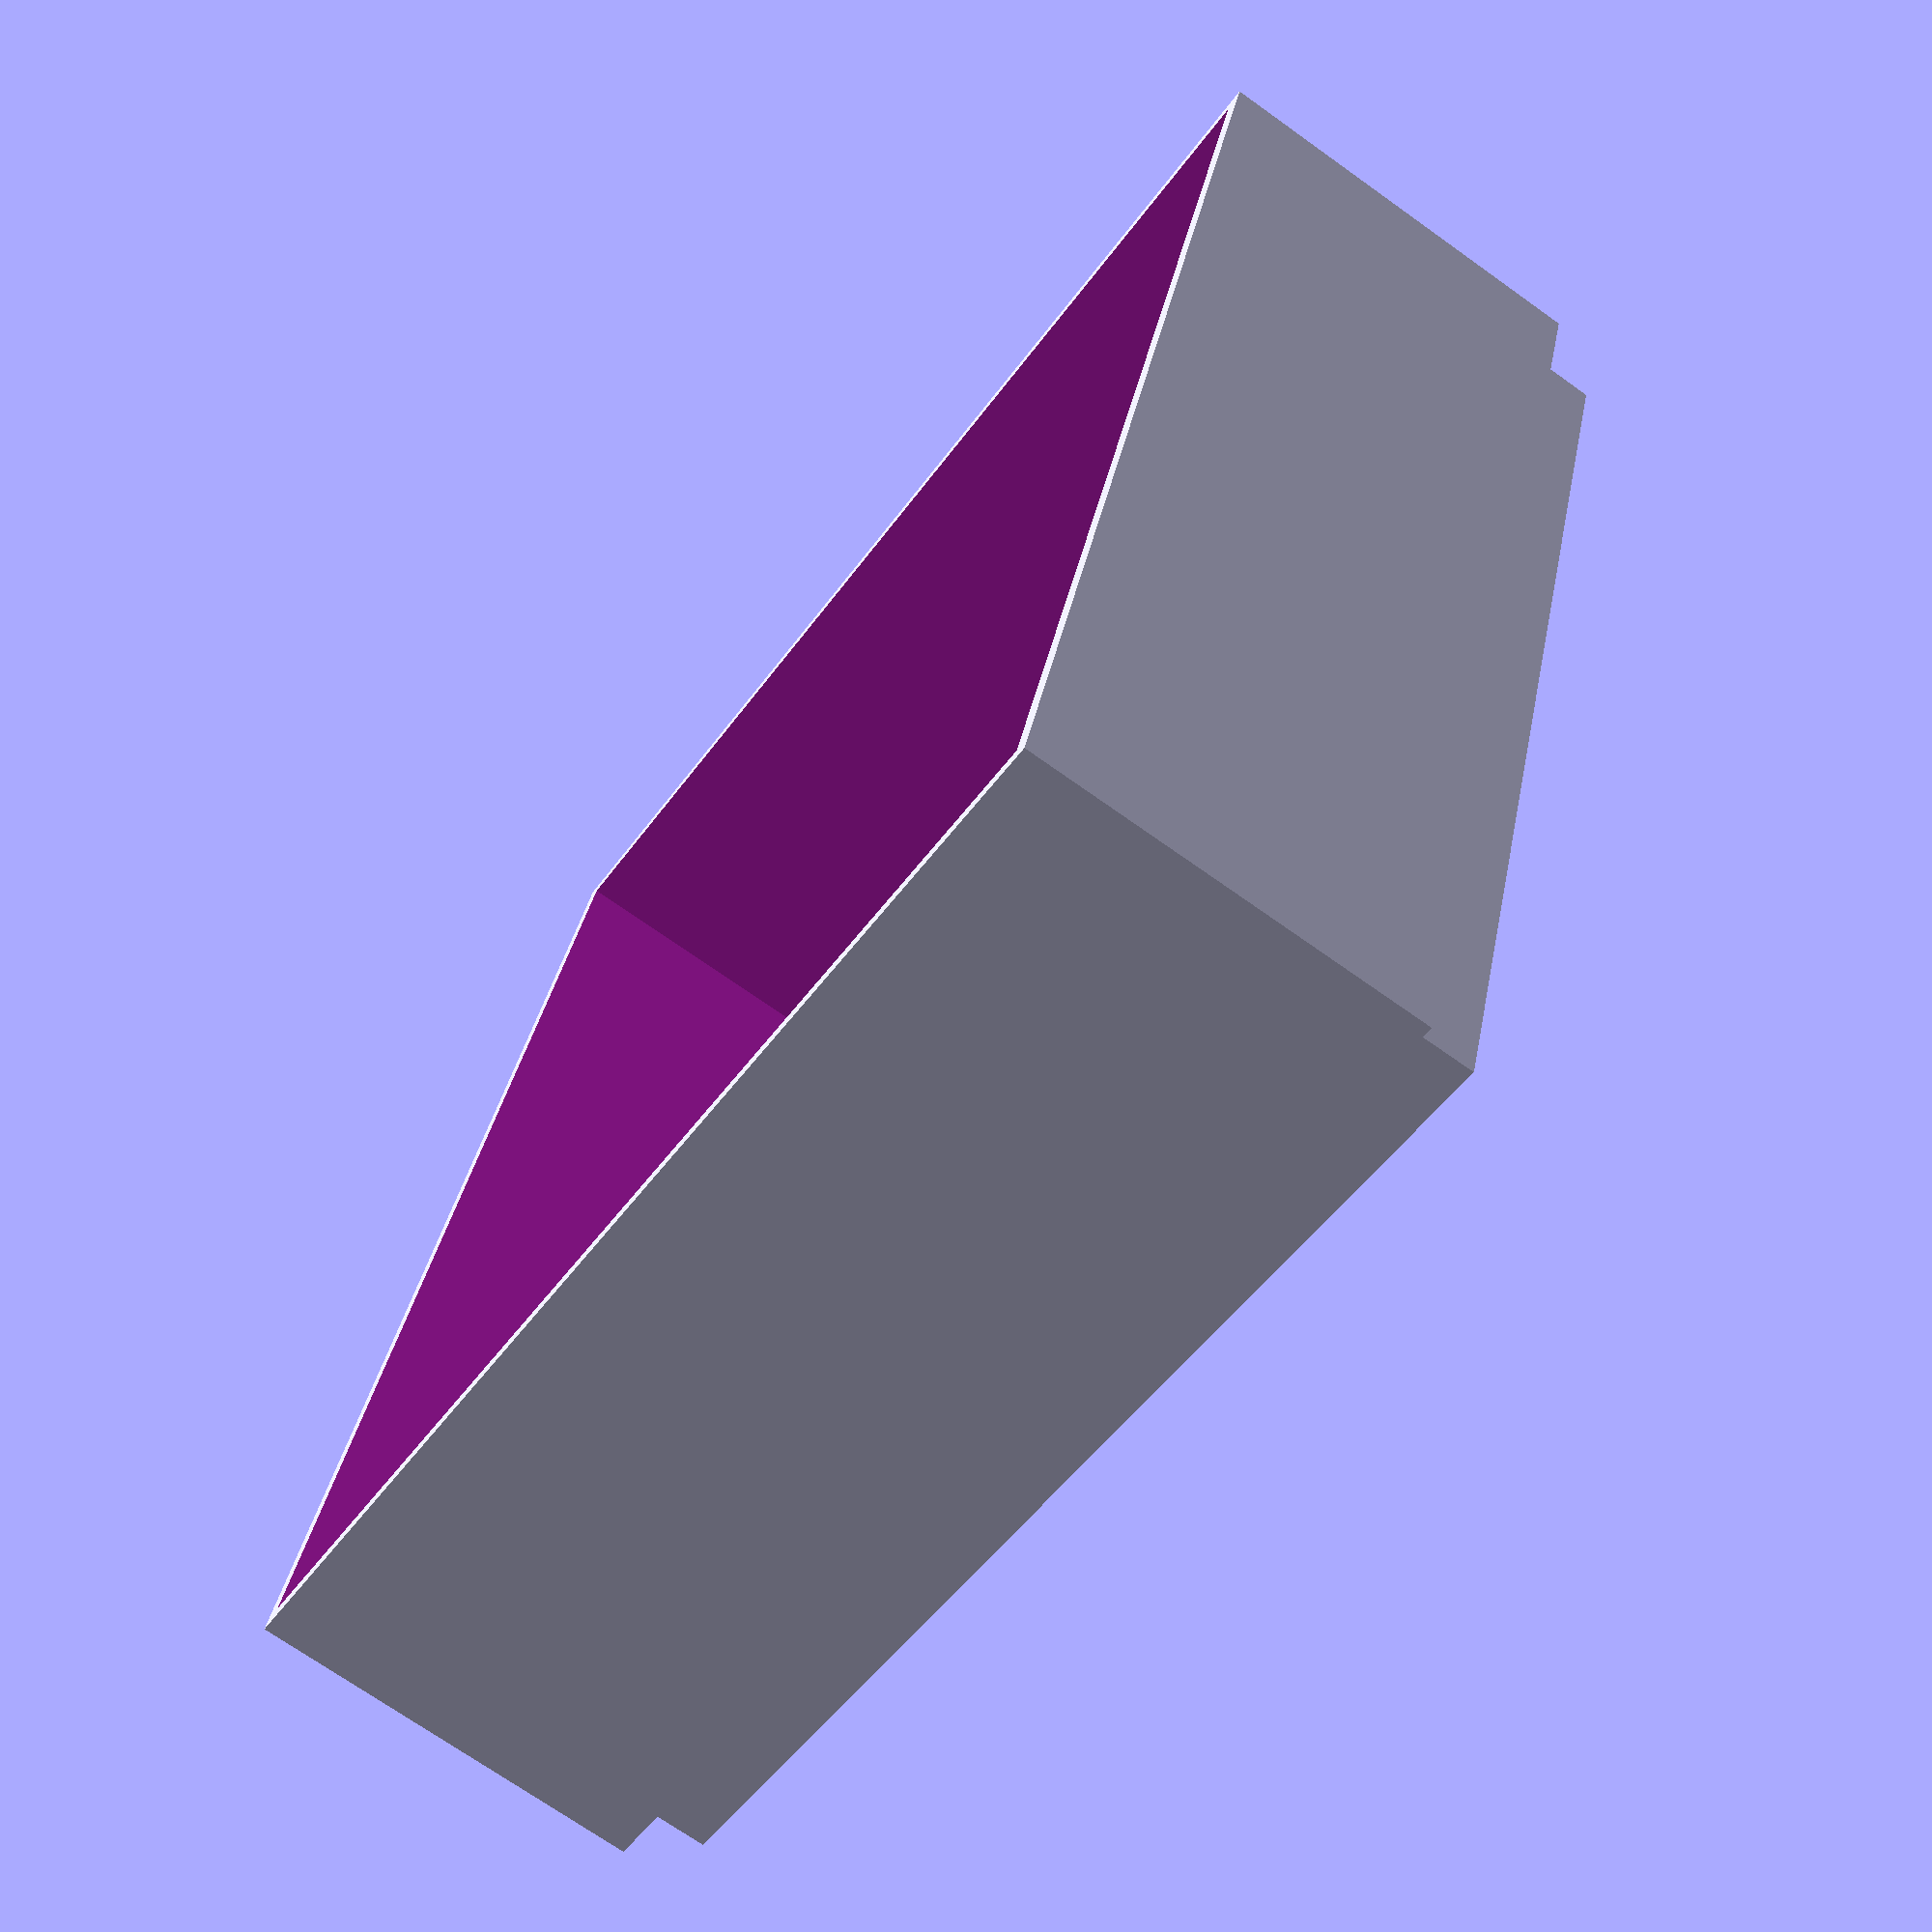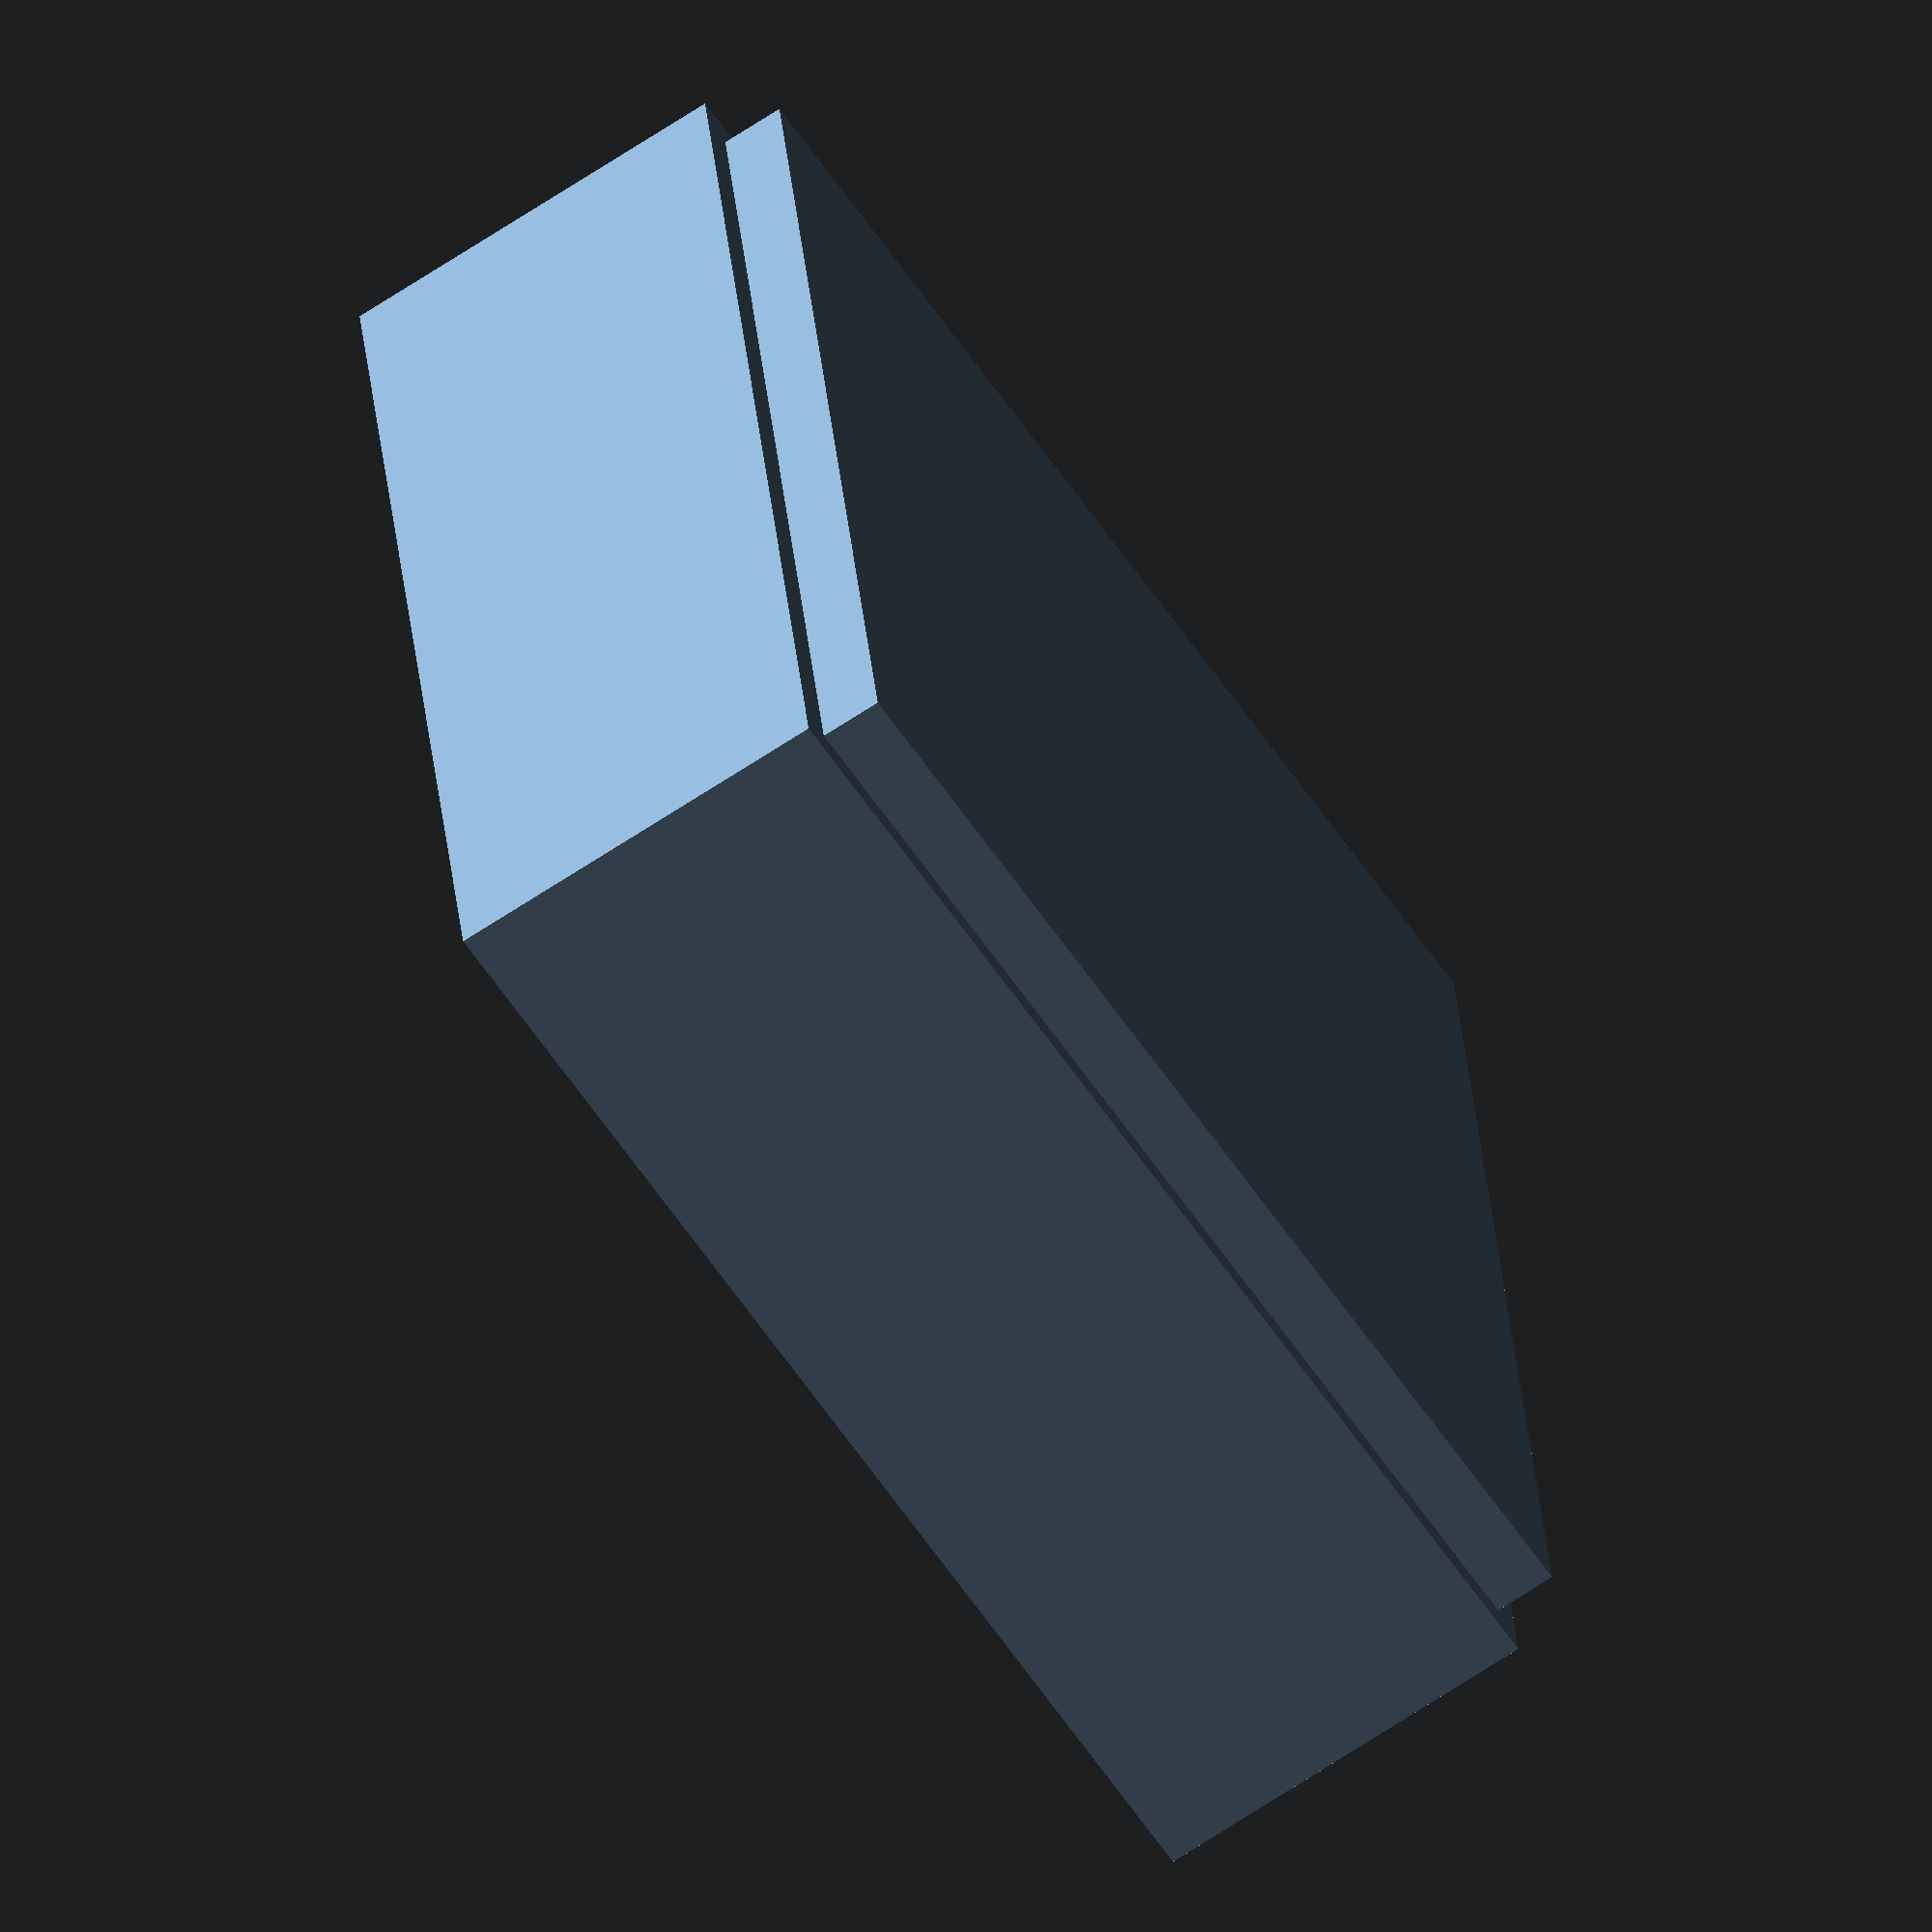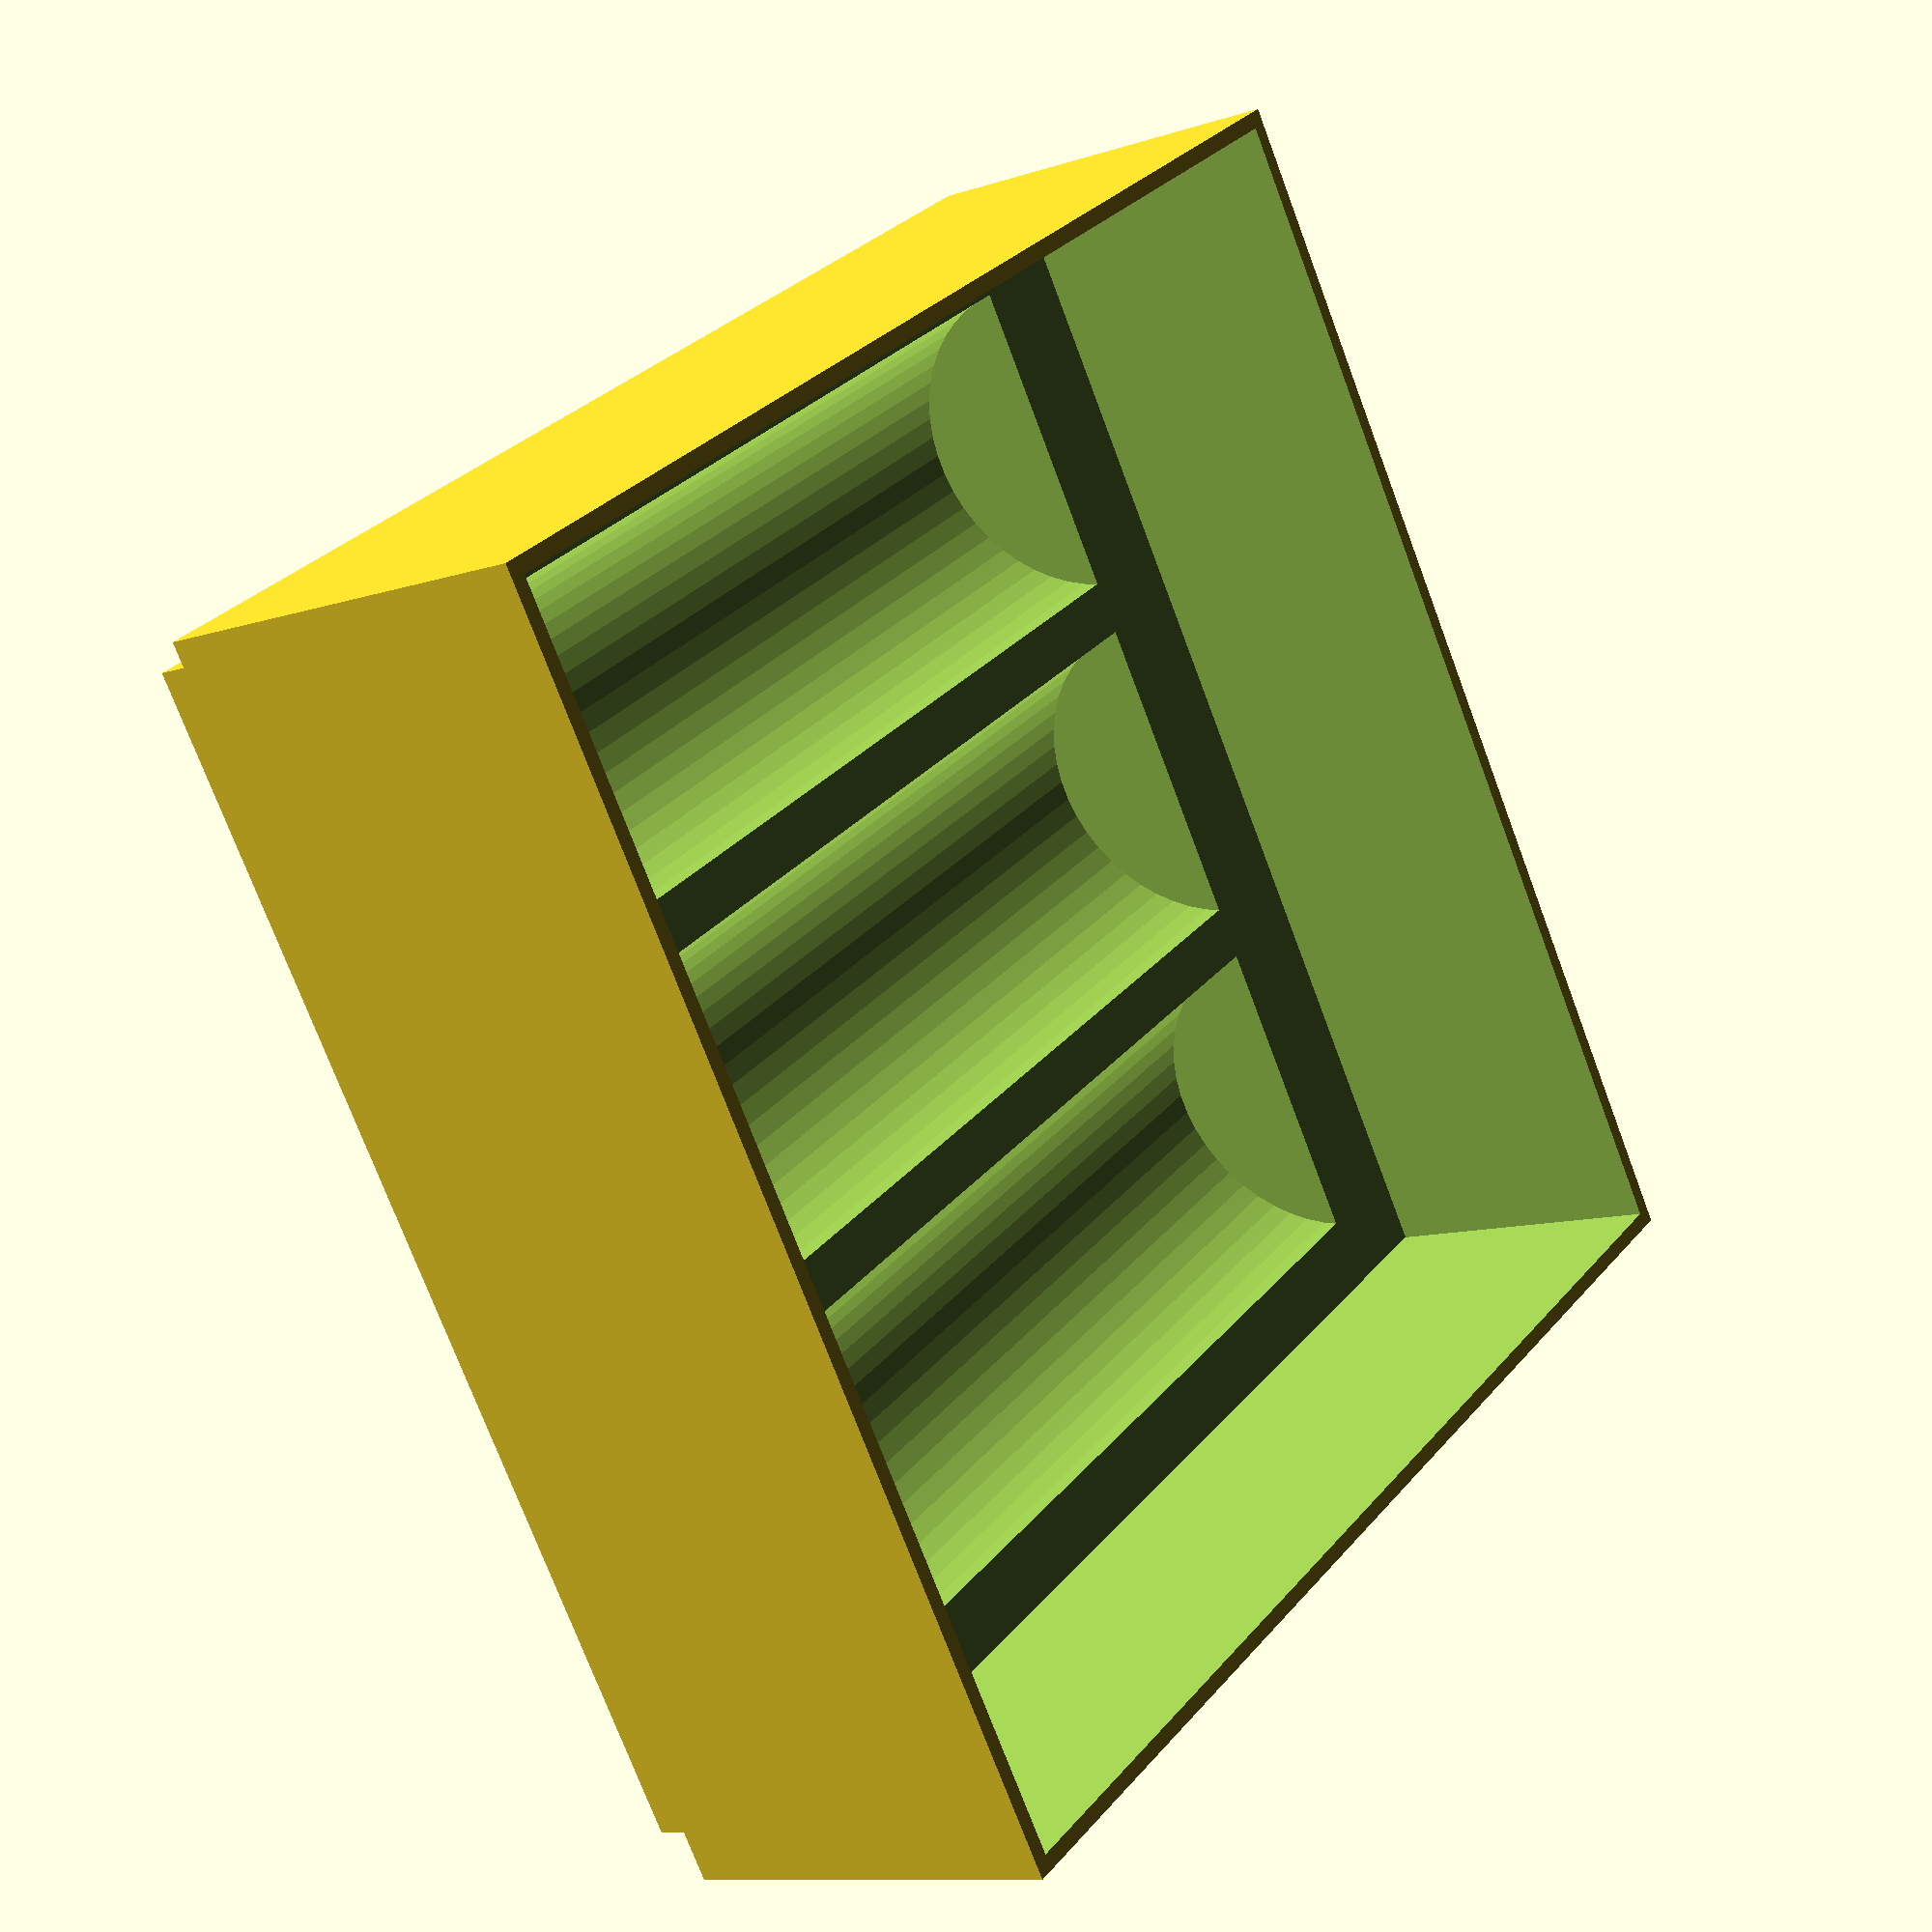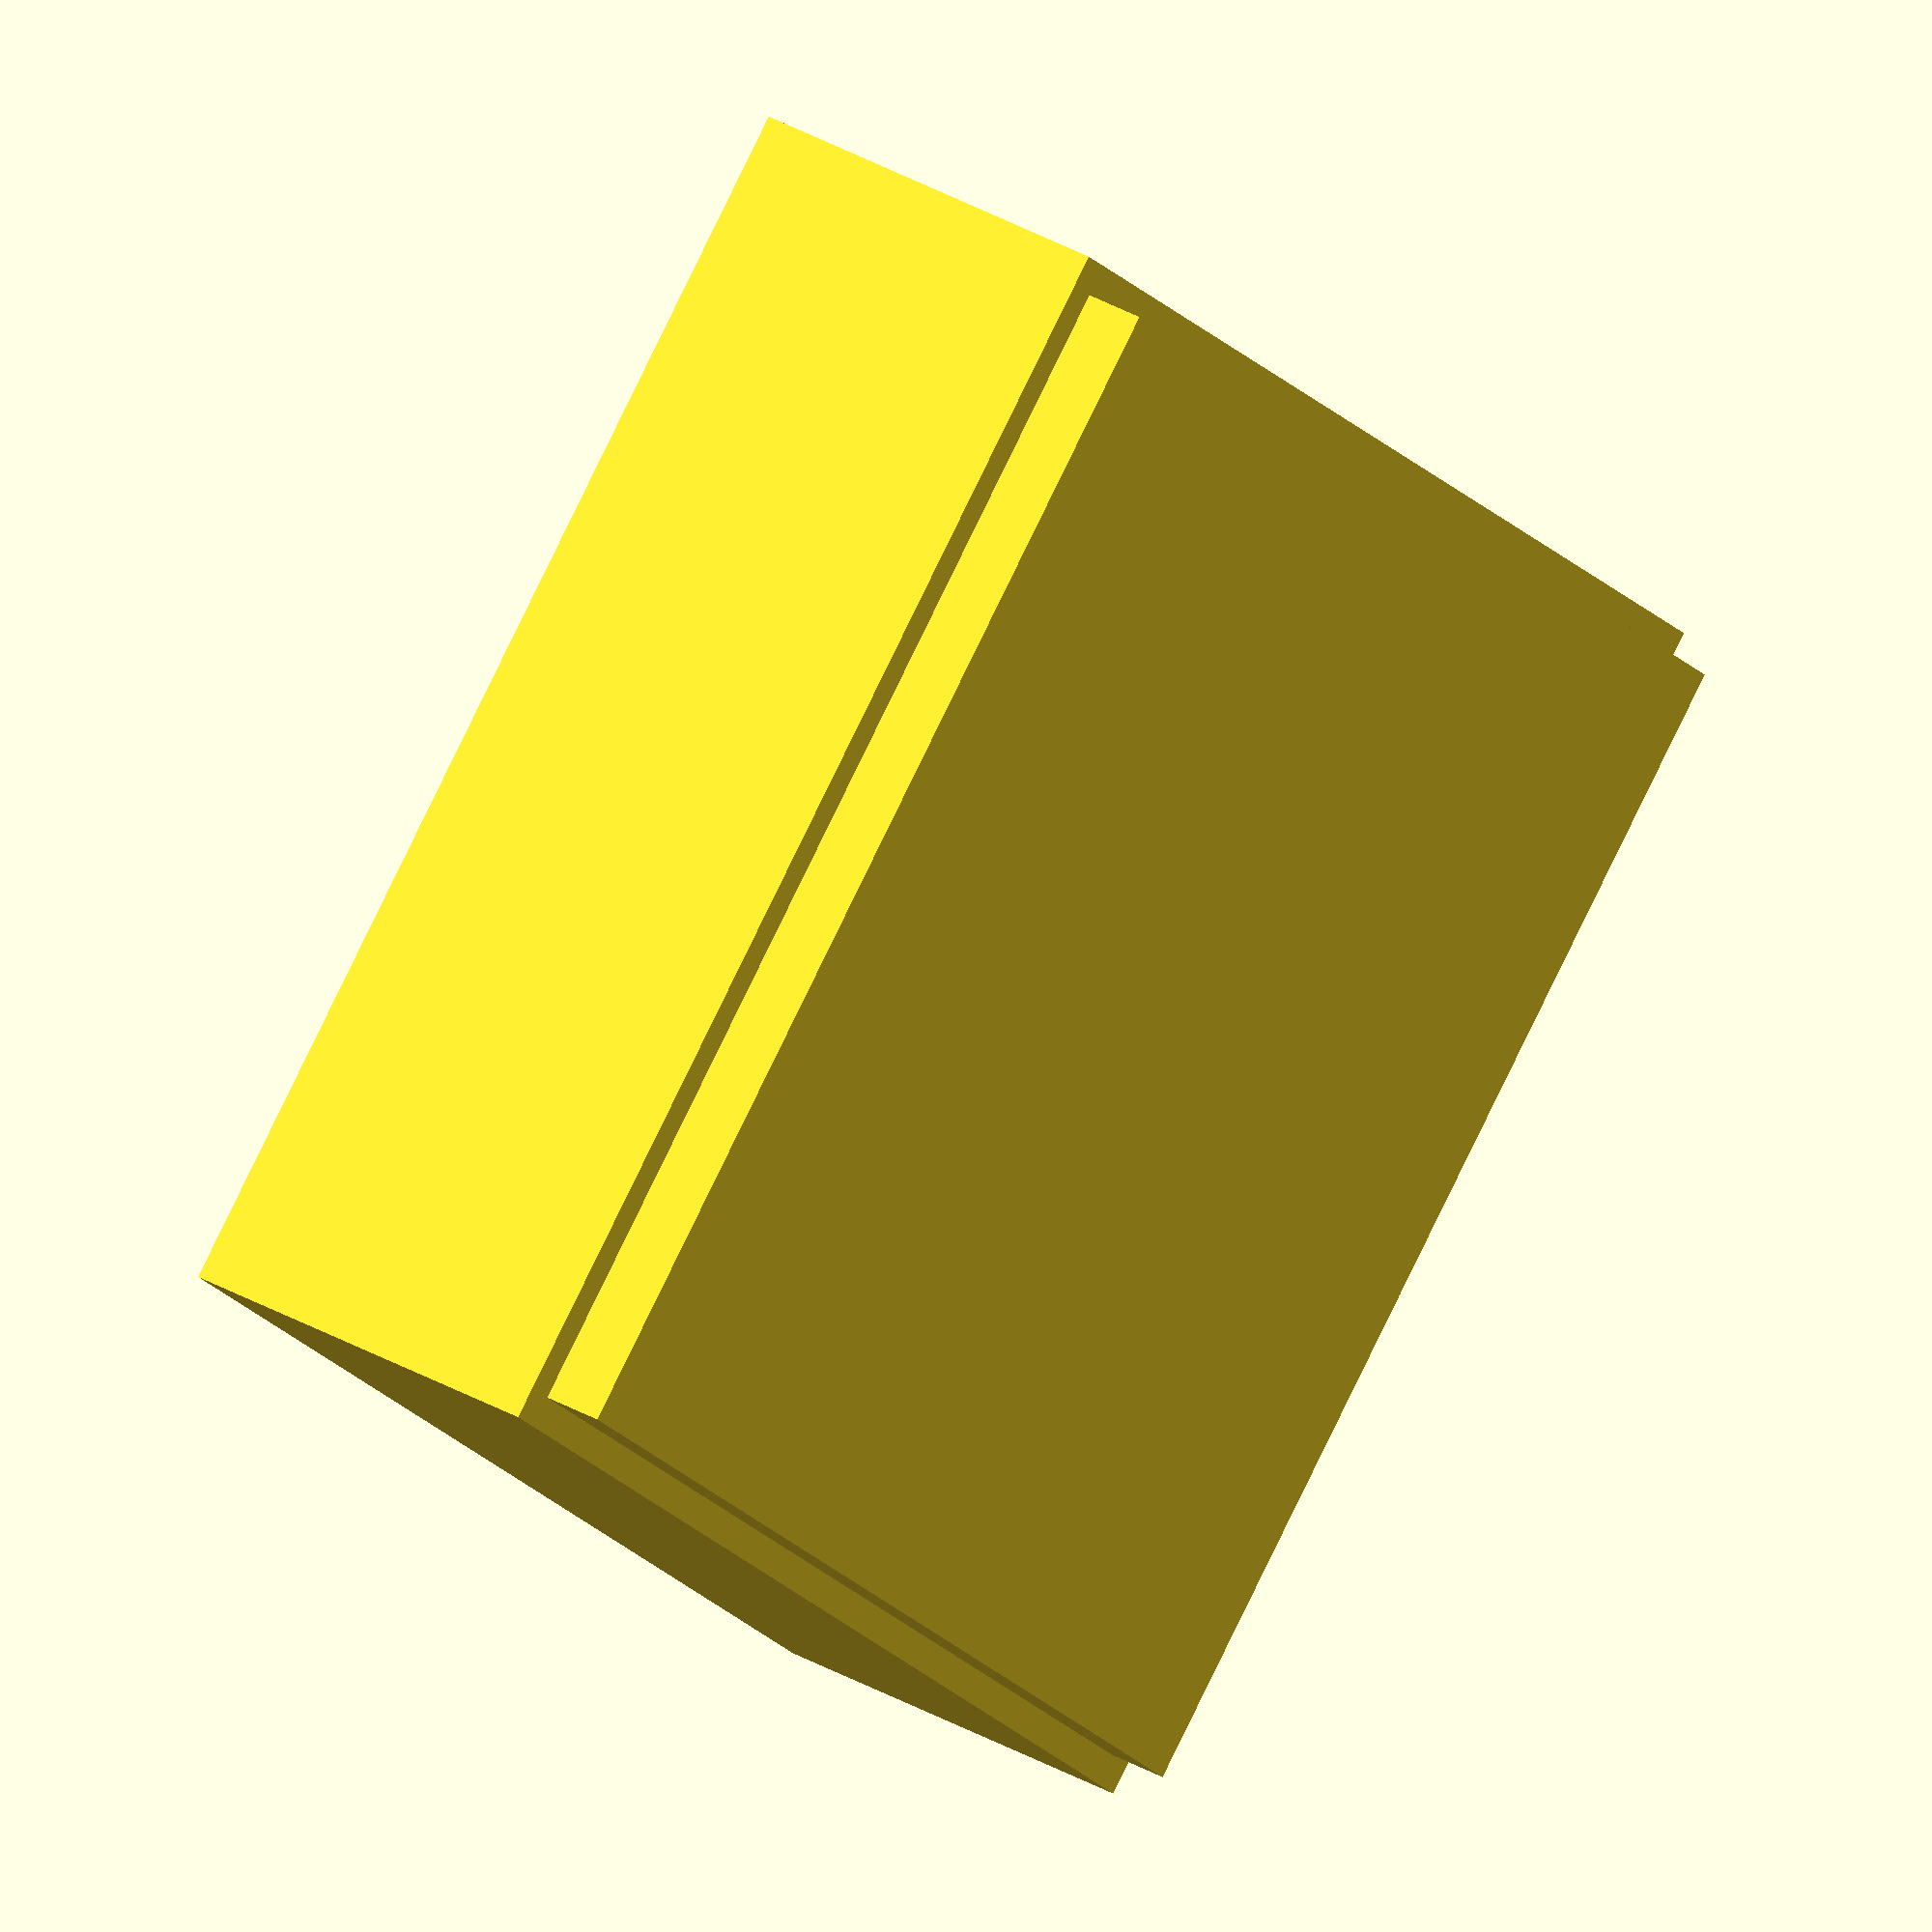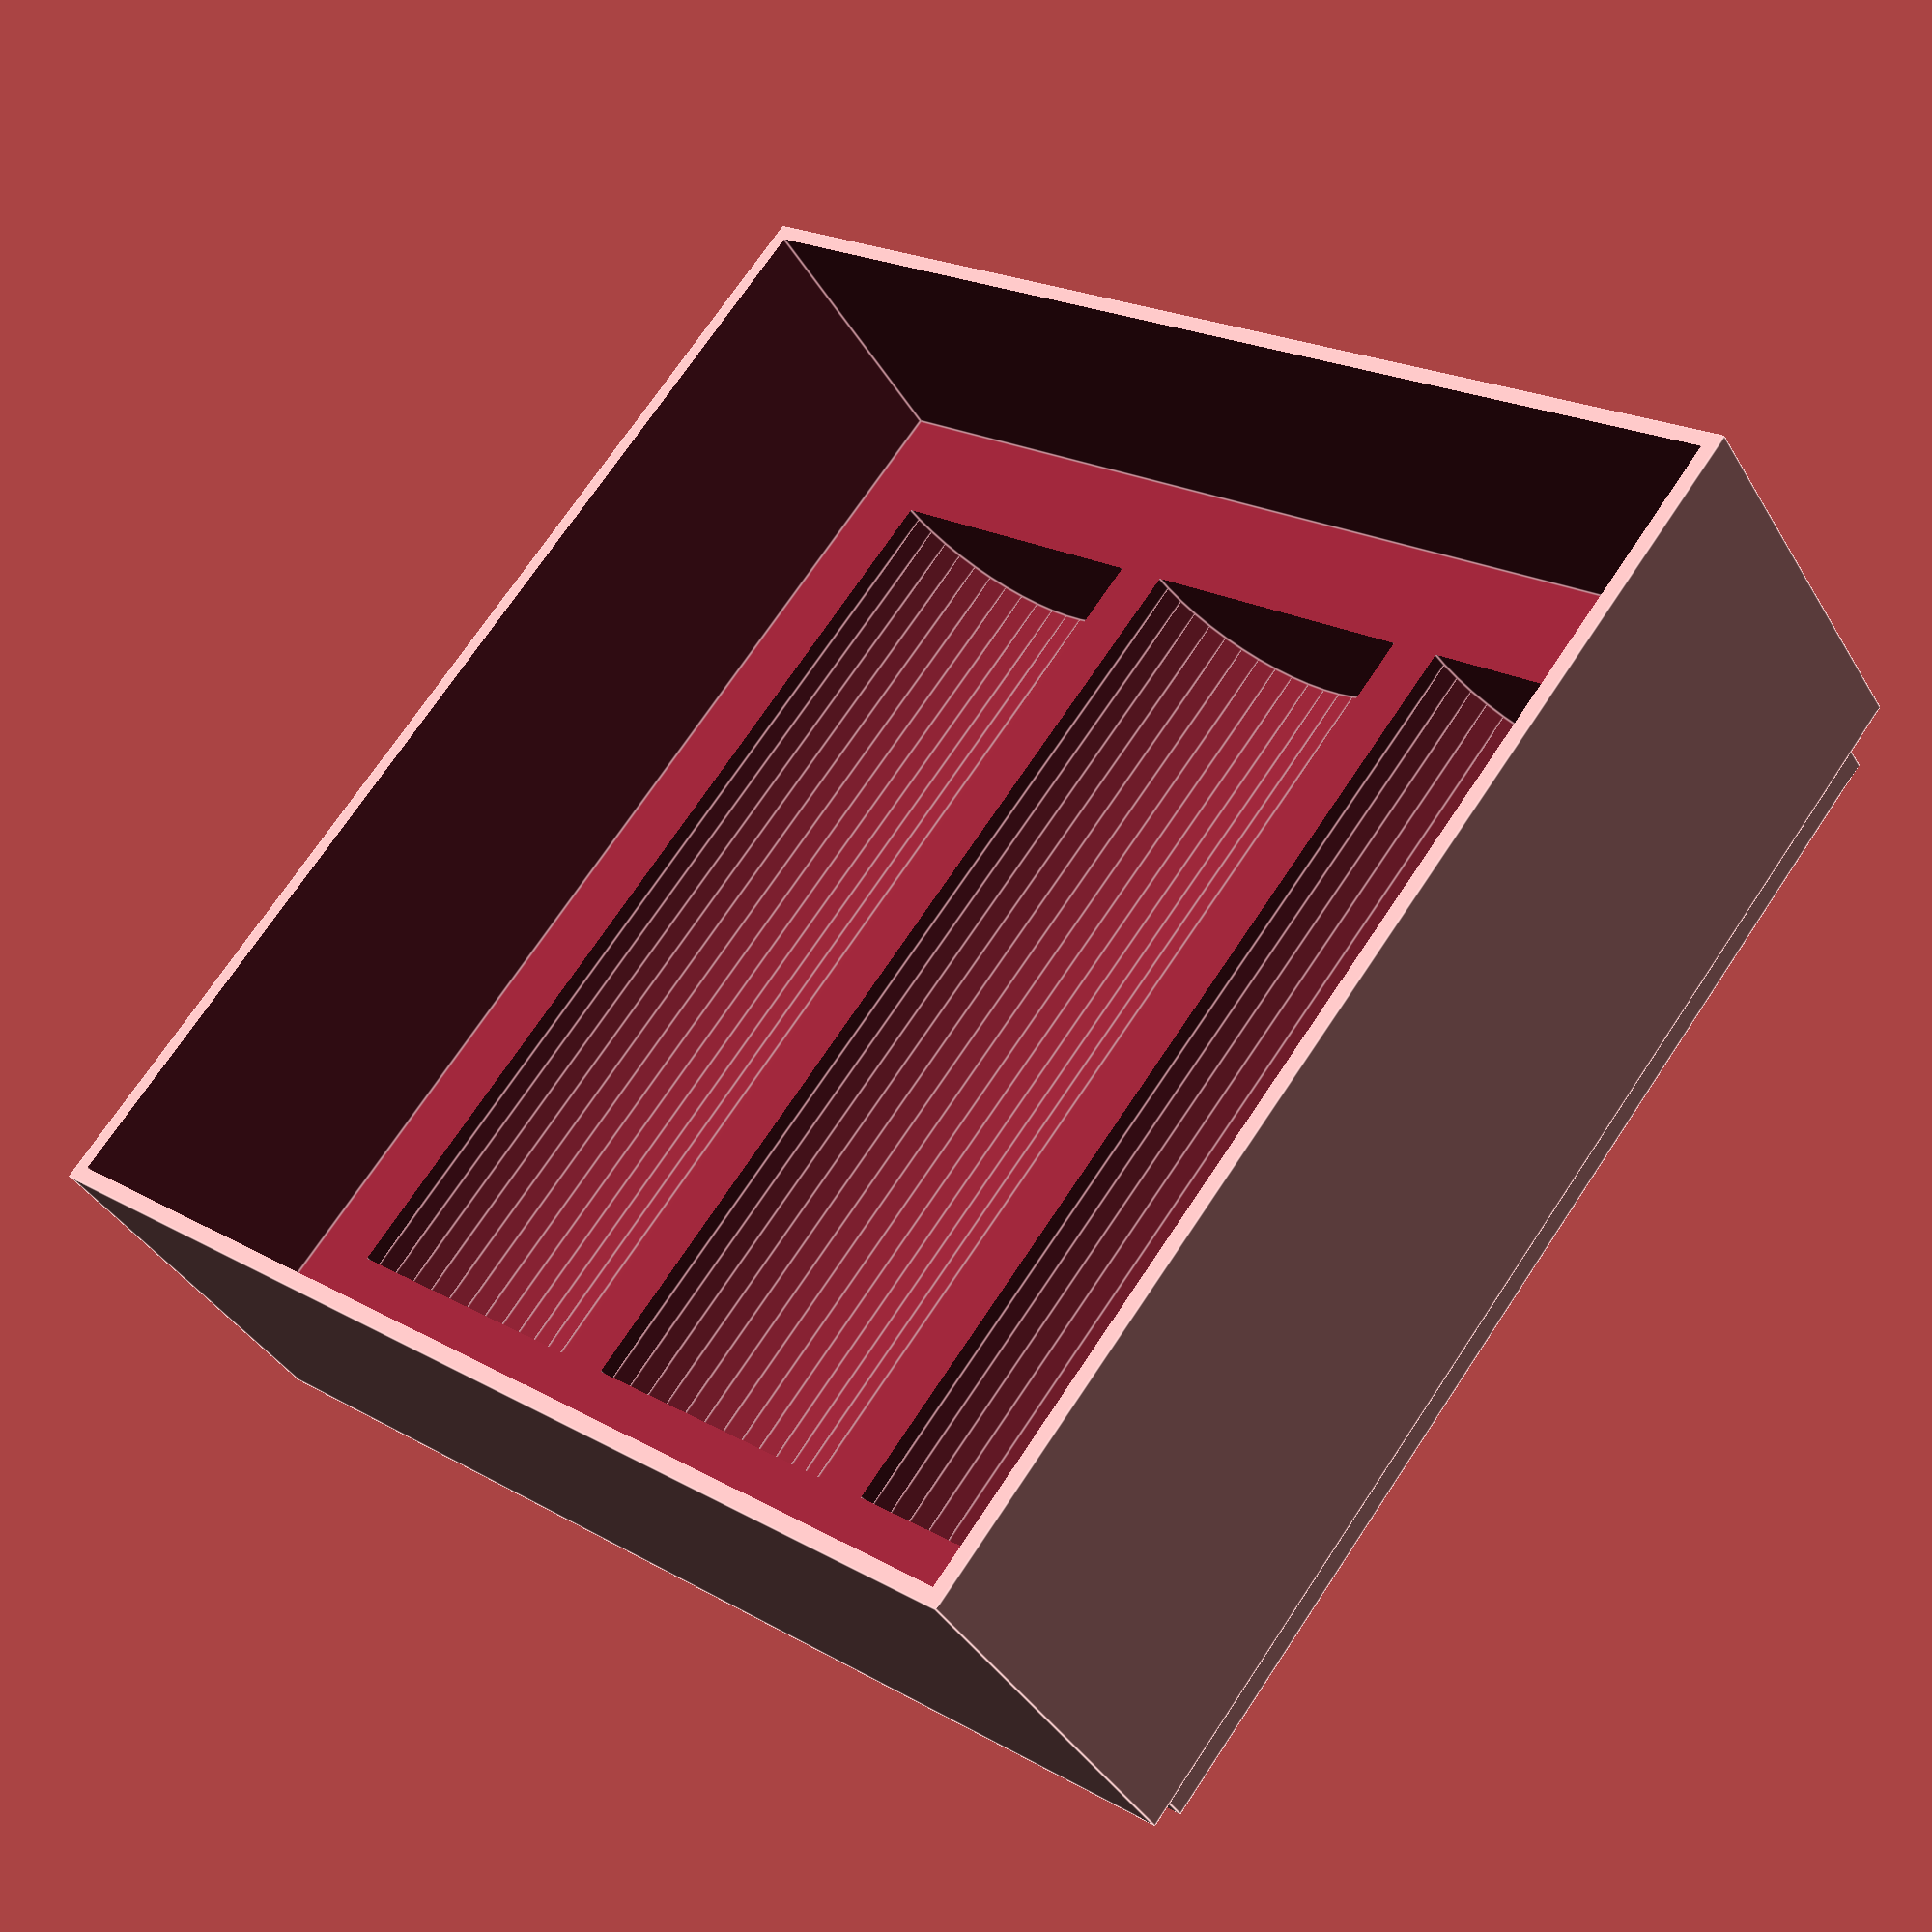
<openscad>
$fn=50;
H=32;
H2=5;
SIDE=100;
D=2;
D2=2.5;

difference() {
    union() {
        translate([0,0,H/2]) cube([SIDE,SIDE,H], center=true ); // Box 100x100x40
        translate([0,0,-H2/2]) cube([SIDE-2*D2,SIDE-2*D2,H2],center=true);
    }
    translate([0,0, H]) cube([SIDE-D2,SIDE-D2,1.5*H],center=true);

    translate([  0,0,10]) rotate([90,0,0]) cylinder(d=26,h=80, center=true);
    translate([ 30,0,10]) rotate([90,0,0]) cylinder(d=26,h=80, center=true);
    translate([-30,0,10]) rotate([90,0,0]) cylinder(d=26,h=80, center=true);
   
//    translate([0,-100,0]) cube([300,200,300],center=true); // Tester
}

</openscad>
<views>
elev=70.4 azim=18.0 roll=54.4 proj=p view=solid
elev=248.0 azim=188.3 roll=56.4 proj=o view=solid
elev=190.7 azim=236.5 roll=230.6 proj=p view=wireframe
elev=147.9 azim=46.2 roll=50.5 proj=o view=solid
elev=219.4 azim=38.8 roll=151.9 proj=p view=edges
</views>
